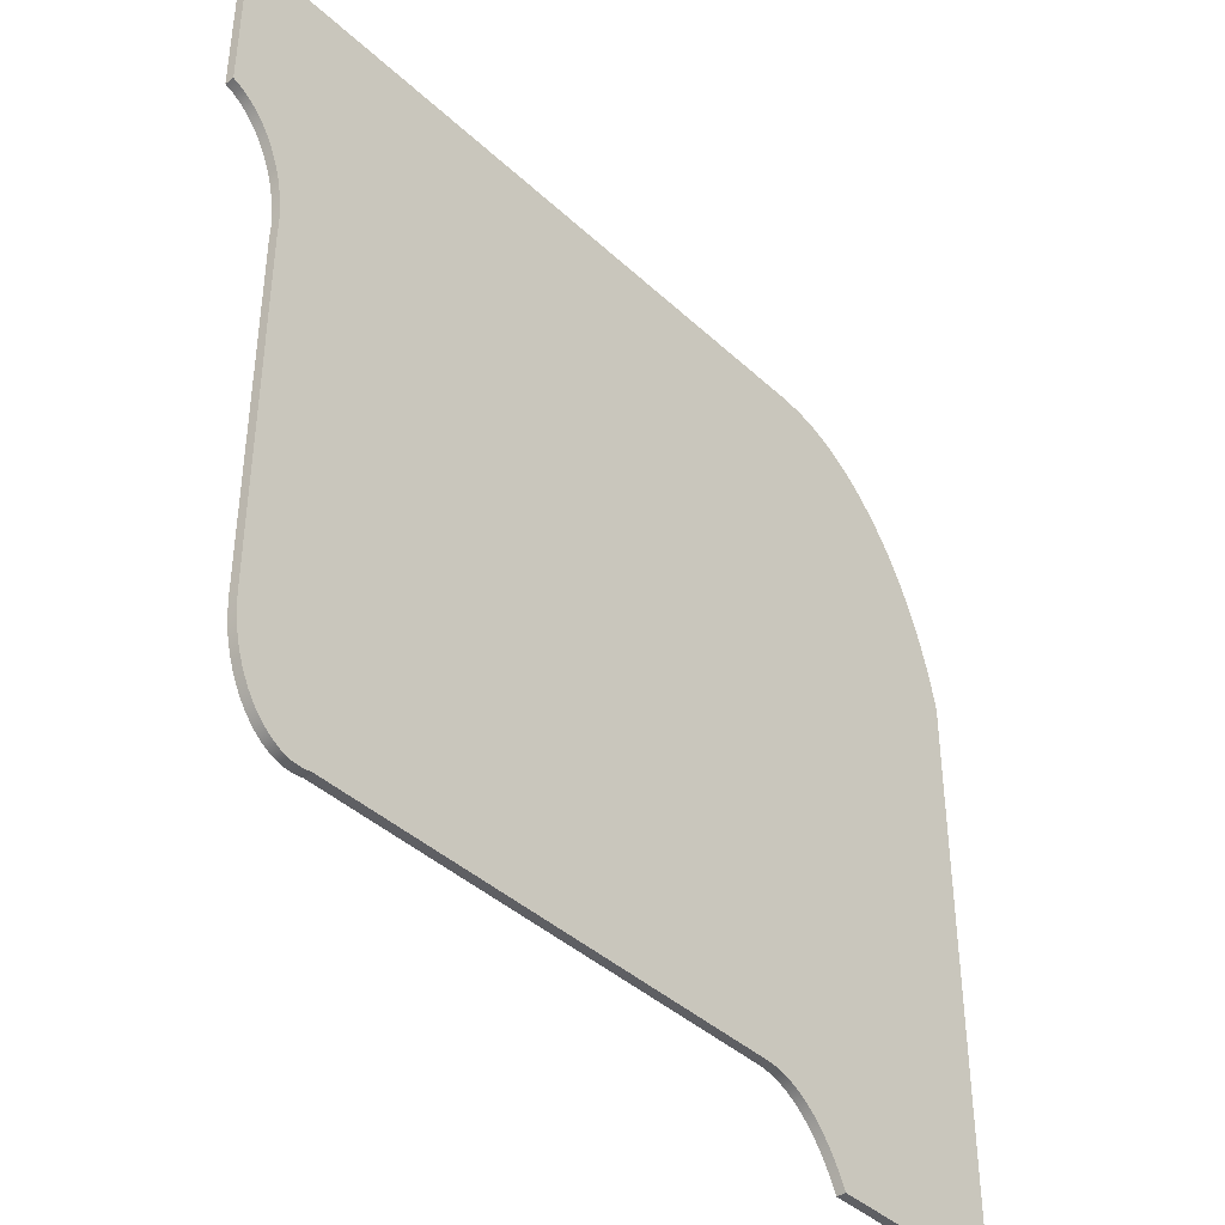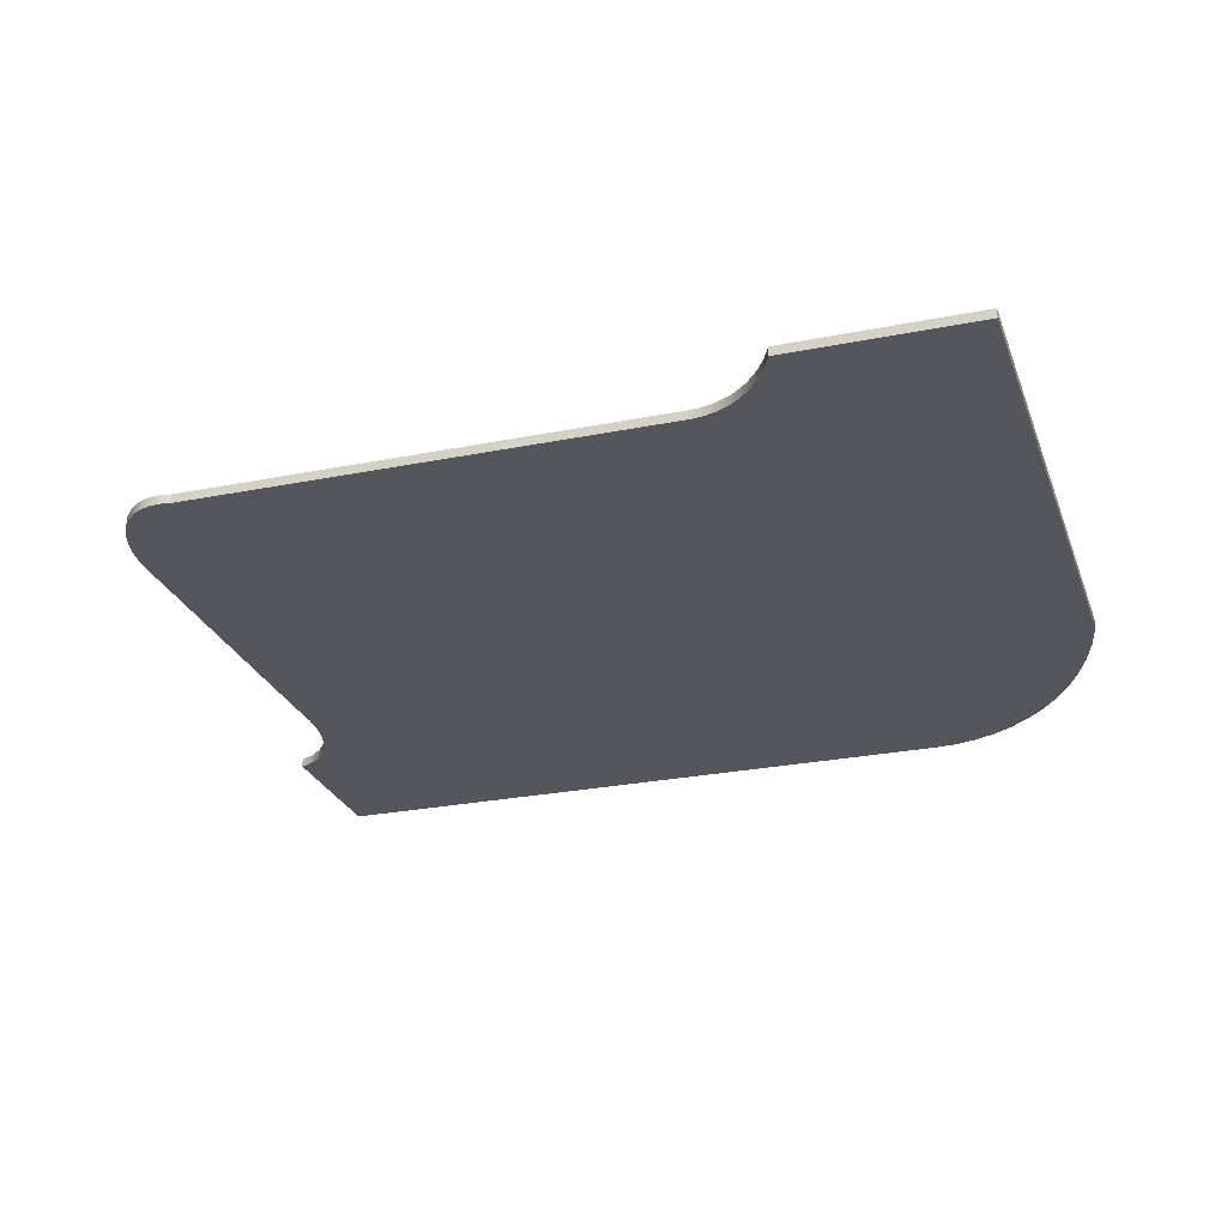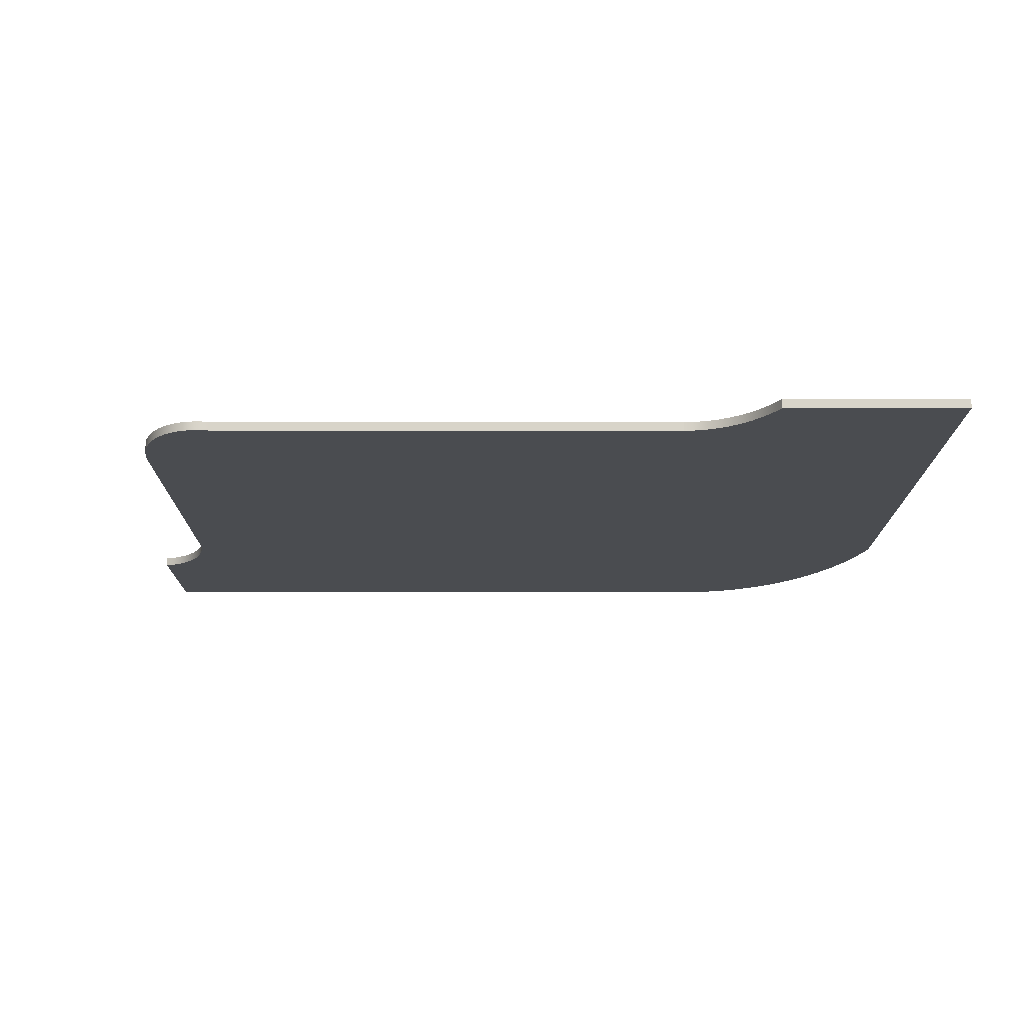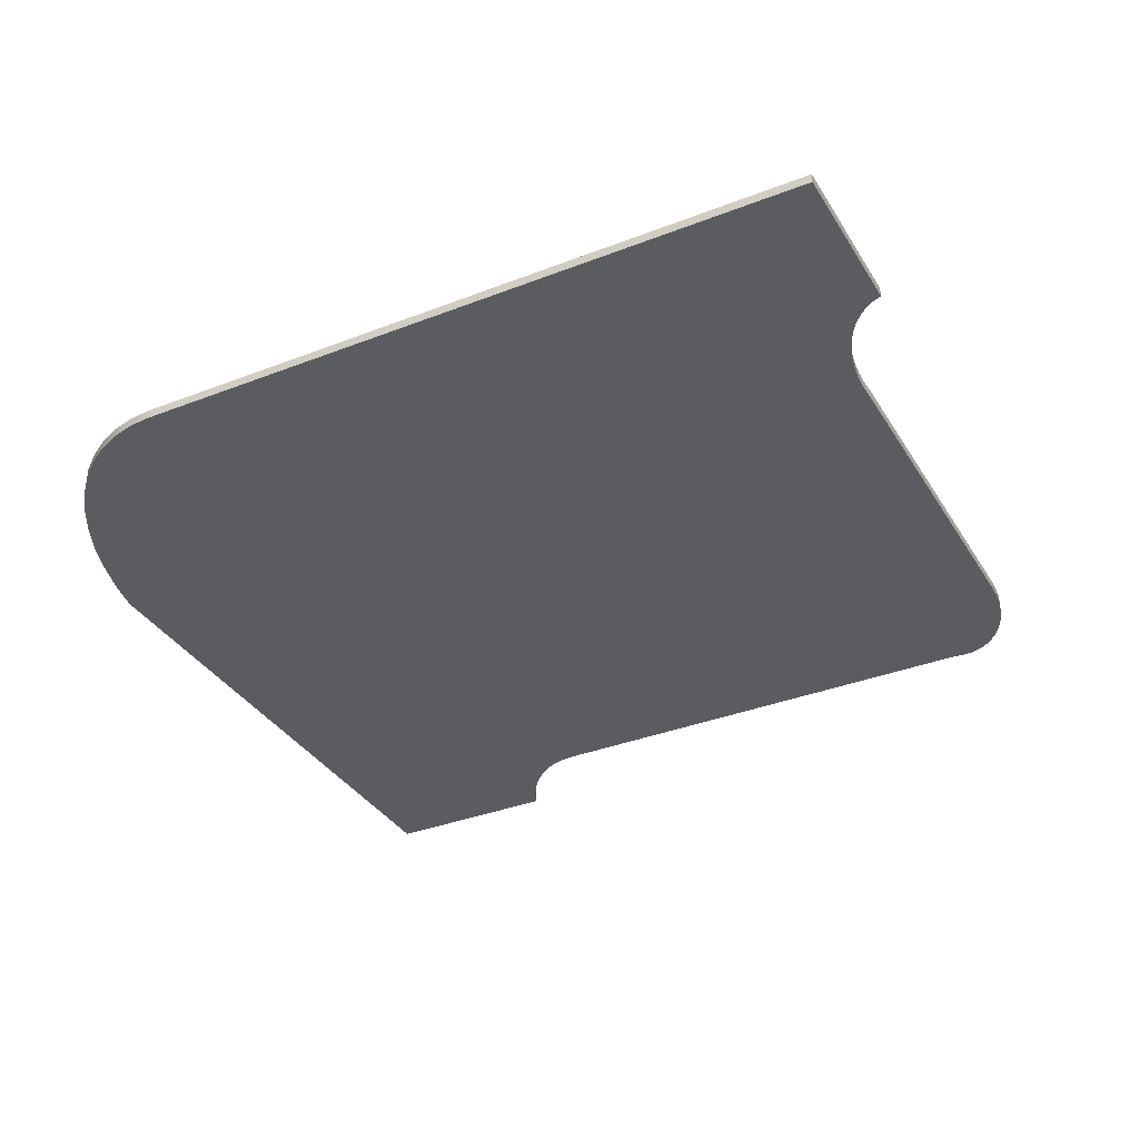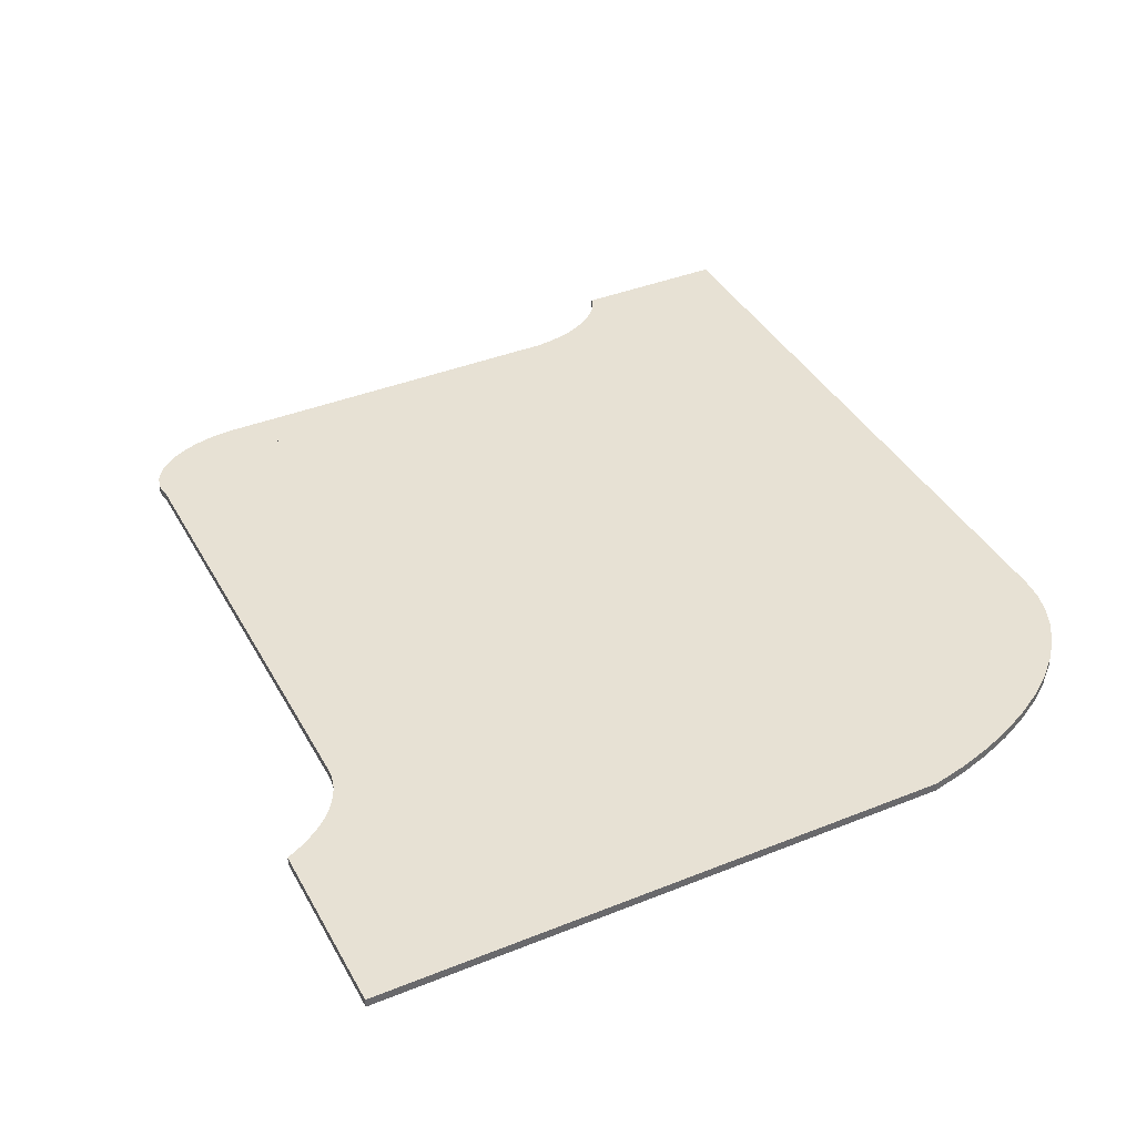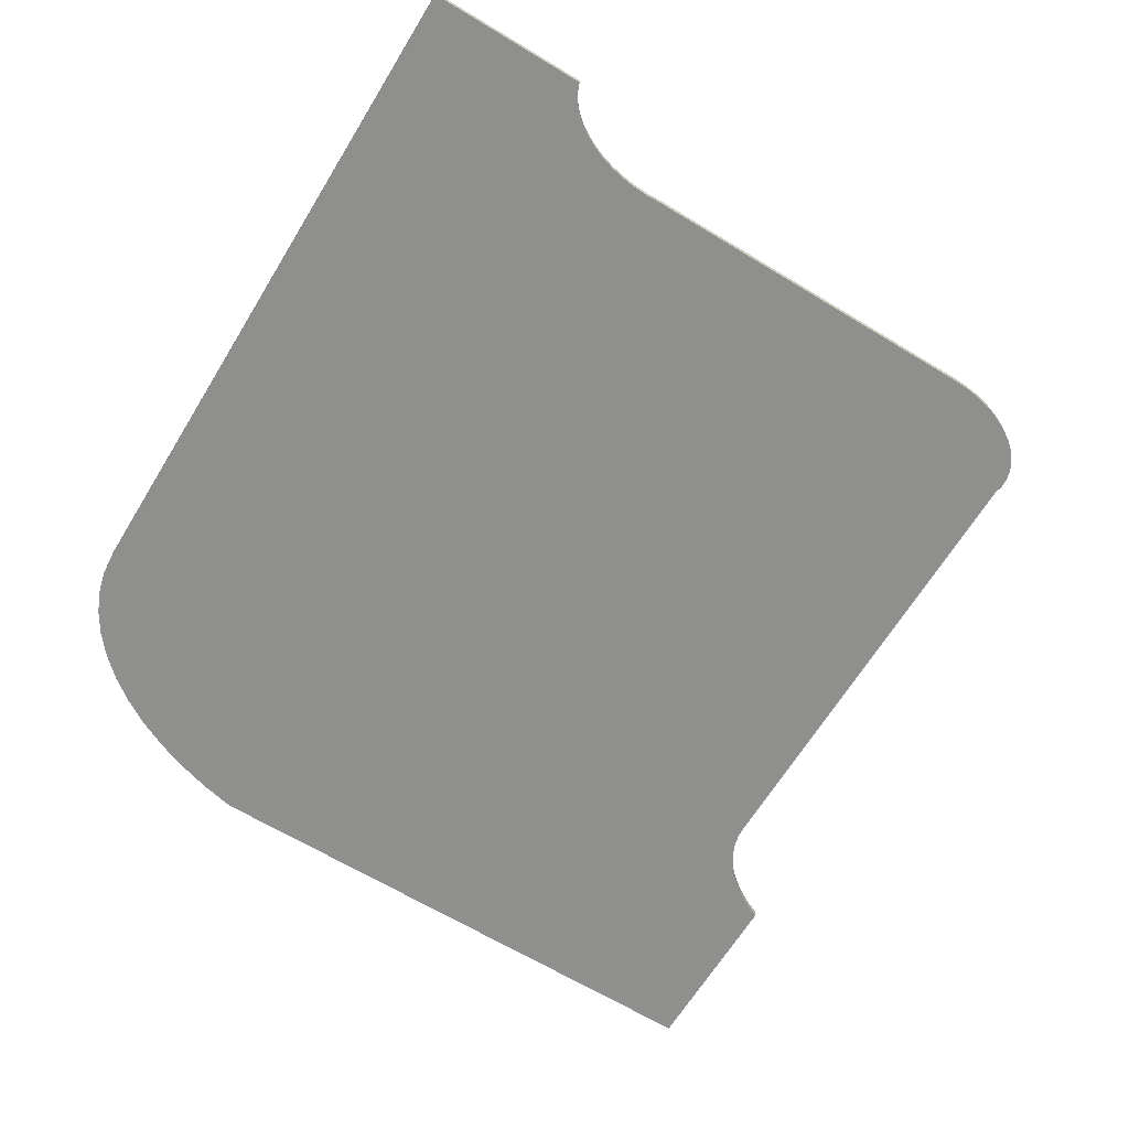
<metadata>
{"format":"obj","ext":"obj","renderer":"f3d","projection":"perspective","resolution":1024,"background":"white","views":[{"elev":-40.7,"azim":131.6,"up":"+Z"},{"elev":-26.2,"azim":-162.4,"up":"+Y"},{"elev":-14.7,"azim":179.9,"up":"+Y"},{"elev":-35.1,"azim":27.4,"up":"+Y"},{"elev":39.5,"azim":-116.5,"up":"+Y"},{"elev":-65.3,"azim":58.6,"up":"+Y"}]}
</metadata>
<code>
o Componente_2_1/Componente_2/mesh10/mesh10-geometry#mesh10-geometry
v -0.4889 -0.209 0.4091
v -0.489 -0.209 0.4396
v -0.489 -0.209 0.4078
v -0.4889 -0.209 0.4384
v -0.4892 -0.209 0.4065
v -0.4889 -0.2083 0.4091
v -0.4889 -0.2083 0.4384
v -0.489 -0.2083 0.4396
v -0.4895 -0.209 0.4052
v -0.489 -0.2083 0.4078
v -0.4889 -0.2083 0.4408
v -0.4899 -0.209 0.4041
v -0.4892 -0.2083 0.4065
v -0.4889 -0.209 0.4408
v -0.4909 -0.2083 0.4021
v -0.4904 -0.209 0.4031
v -0.4895 -0.2083 0.4052
v -0.4888 -0.2083 0.442
v -0.4909 -0.209 0.4021
v -0.4916 -0.2083 0.4014
v -0.4904 -0.2083 0.4031
v -0.4899 -0.2083 0.4041
v -0.4888 -0.209 0.442
v -0.4939 -0.2083 0.4001
v -0.4916 -0.209 0.4014
v -0.4923 -0.2083 0.4008
v -0.4885 -0.2083 0.4431
v -0.4939 -0.209 0.4001
v -0.4947 -0.2083 0.4001
v -0.4931 -0.2083 0.4004
v -0.4923 -0.209 0.4008
v -0.4885 -0.209 0.4431
v -0.5348 -0.2083 0.4002
v -0.4947 -0.209 0.4001
v -0.4931 -0.209 0.4004
v -0.4955 -0.2083 0.4002
v -0.4882 -0.2083 0.4442
v -0.5348 -0.209 0.4002
v -0.484 -0.2083 0.4622
v -0.4955 -0.209 0.4002
v -0.4882 -0.209 0.4442
v -0.484 -0.209 0.4622
v -0.5355 -0.2083 0.4002
v -0.4878 -0.2083 0.4453
v -0.5355 -0.209 0.4002
v -0.5362 -0.2083 0.4
v -0.4878 -0.209 0.4453
v -0.4873 -0.2083 0.4462
v -0.5362 -0.209 0.4
v -0.5369 -0.2083 0.3998
v -0.4873 -0.209 0.4462
v -0.4868 -0.2083 0.447
v -0.5369 -0.209 0.3998
v -0.5376 -0.2083 0.3995
v -0.4868 -0.209 0.447
v -0.4861 -0.2083 0.4477
v -0.5376 -0.209 0.3995
v -0.5382 -0.2083 0.3991
v -0.4861 -0.209 0.4477
v -0.4855 -0.2083 0.4483
v -0.5382 -0.209 0.3991
v -0.5389 -0.2083 0.3986
v -0.4855 -0.209 0.4483
v -0.4848 -0.2083 0.4487
v -0.5389 -0.209 0.3986
v -0.5395 -0.2083 0.398
v -0.4848 -0.209 0.4487
v -0.484 -0.2083 0.449
v -0.5395 -0.209 0.398
v -0.5401 -0.2083 0.3973
v -0.484 -0.209 0.449
v -0.5401 -0.209 0.3973
v -0.5401 -0.2083 0.4622
v -0.5401 -0.209 0.4622
v -0.5407 -0.2083 0.3966
v -0.5407 -0.209 0.3966
v -0.5412 -0.2083 0.3958
v -0.542 -0.2083 0.462
v -0.5412 -0.209 0.3958
v -0.5416 -0.2083 0.3949
v -0.542 -0.209 0.462
v -0.5416 -0.209 0.3949
v -0.5439 -0.2083 0.4615
v -0.5421 -0.2083 0.394
v -0.5421 -0.209 0.394
v -0.5439 -0.209 0.4615
v -0.5457 -0.2083 0.4607
v -0.5572 -0.209 0.394
v -0.5457 -0.209 0.4607
v -0.5475 -0.2083 0.4596
v -0.5572 -0.2083 0.394
v -0.5572 -0.209 0.4417
v -0.5475 -0.209 0.4596
v -0.5492 -0.2083 0.4582
v -0.5565 -0.2083 0.4446
v -0.5565 -0.209 0.4446
v -0.5492 -0.209 0.4582
v -0.5508 -0.2083 0.4565
v -0.5572 -0.2083 0.4417
v -0.5557 -0.2083 0.4474
v -0.5557 -0.209 0.4474
v -0.5508 -0.209 0.4565
v -0.5522 -0.2083 0.4546
v -0.5547 -0.2083 0.45
v -0.5547 -0.209 0.45
v -0.5522 -0.209 0.4546
v -0.5535 -0.2083 0.4524
v -0.5535 -0.209 0.4524
f 1 2 3
f 2 1 4
f 2 5 3
f 3 6 1
f 1 7 4
f 4 8 2
f 2 9 5
f 5 10 3
f 6 3 10
f 7 1 6
f 8 4 7
f 11 2 8
f 2 12 9
f 9 13 5
f 10 5 13
f 8 6 10
f 6 8 7
f 2 11 14
f 15 11 8
f 2 16 12
f 12 17 9
f 13 9 17
f 13 8 10
f 18 14 11
f 14 19 2
f 20 11 15
f 15 8 21
f 2 19 16
f 16 22 12
f 17 12 22
f 17 8 13
f 14 18 23
f 24 18 11
f 14 25 19
f 26 11 20
f 15 25 20
f 21 8 22
f 21 19 15
f 19 21 16
f 22 16 21
f 22 8 17
f 27 23 18
f 23 28 14
f 29 18 24
f 24 11 30
f 14 31 25
f 25 15 19
f 30 11 26
f 20 31 26
f 31 20 25
f 23 27 32
f 33 27 18
f 23 34 28
f 14 28 35
f 36 18 29
f 24 34 29
f 30 28 24
f 14 35 31
f 26 35 30
f 35 26 31
f 37 32 27
f 32 38 23
f 33 39 27
f 33 18 36
f 23 40 34
f 34 24 28
f 28 30 35
f 29 40 36
f 40 29 34
f 32 37 41
f 27 39 37
f 42 38 32
f 23 38 40
f 43 39 33
f 40 33 36
f 44 41 37
f 42 32 41
f 37 39 44
f 42 45 38
f 33 40 38
f 46 39 43
f 38 43 33
f 41 44 47
f 42 41 47
f 44 39 48
f 42 49 45
f 43 38 45
f 50 39 46
f 45 46 43
f 48 47 44
f 42 47 51
f 48 39 52
f 42 53 49
f 46 45 49
f 54 39 50
f 49 50 46
f 47 48 51
f 42 51 55
f 52 39 56
f 55 48 52
f 42 57 53
f 50 49 53
f 58 39 54
f 53 54 50
f 48 55 51
f 42 55 59
f 56 39 60
f 59 52 56
f 52 59 55
f 42 61 57
f 54 53 57
f 62 39 58
f 57 58 54
f 42 59 63
f 60 39 64
f 63 56 60
f 56 63 59
f 42 65 61
f 58 57 61
f 66 39 62
f 61 62 58
f 42 63 67
f 64 39 68
f 67 60 64
f 60 67 63
f 42 69 65
f 62 61 65
f 70 39 66
f 65 66 62
f 42 67 71
f 39 71 68
f 71 64 68
f 64 71 67
f 42 72 69
f 66 65 69
f 70 73 39
f 69 70 66
f 71 39 42
f 74 72 42
f 70 69 72
f 75 73 70
f 74 39 73
f 39 74 42
f 74 76 72
f 72 75 70
f 77 73 75
f 78 74 73
f 74 79 76
f 75 72 76
f 80 73 77
f 76 77 75
f 74 78 81
f 80 78 73
f 74 82 79
f 77 76 79
f 77 82 80
f 83 81 78
f 81 82 74
f 84 78 80
f 82 77 79
f 85 80 82
f 81 83 86
f 84 83 78
f 81 85 82
f 80 85 84
f 87 86 83
f 86 85 81
f 84 87 83
f 88 84 85
f 86 87 89
f 89 85 86
f 84 90 87
f 84 88 91
f 85 92 88
f 90 89 87
f 93 85 89
f 84 94 90
f 92 91 88
f 91 95 84
f 92 85 96
f 89 90 93
f 97 85 93
f 84 98 94
f 94 93 90
f 91 92 99
f 95 91 99
f 84 95 100
f 96 85 101
f 96 99 92
f 102 85 97
f 93 94 97
f 84 103 98
f 98 97 94
f 99 96 95
f 95 101 100
f 84 100 104
f 101 85 105
f 101 95 96
f 106 85 102
f 97 98 102
f 84 107 103
f 103 102 98
f 105 100 101
f 100 105 104
f 84 104 107
f 105 85 108
f 108 85 106
f 102 103 106
f 107 106 103
f 108 104 105
f 104 108 107
f 106 107 108
f 3 2 1
f 4 1 2
f 3 5 2
f 1 6 3
f 4 7 1
f 2 8 4
f 5 9 2
f 3 10 5
f 10 3 6
f 6 1 7
f 7 4 8
f 8 2 11
f 9 12 2
f 5 13 9
f 13 5 10
f 10 6 8
f 7 8 6
f 14 11 2
f 8 11 15
f 12 16 2
f 9 17 12
f 17 9 13
f 10 8 13
f 11 14 18
f 2 19 14
f 15 11 20
f 21 8 15
f 16 19 2
f 12 22 16
f 22 12 17
f 13 8 17
f 23 18 14
f 11 18 24
f 19 25 14
f 20 11 26
f 20 25 15
f 22 8 21
f 15 19 21
f 16 21 19
f 21 16 22
f 17 8 22
f 18 23 27
f 14 28 23
f 24 18 29
f 30 11 24
f 25 31 14
f 19 15 25
f 26 11 30
f 26 31 20
f 25 20 31
f 32 27 23
f 18 27 33
f 28 34 23
f 35 28 14
f 29 18 36
f 29 34 24
f 24 28 30
f 31 35 14
f 30 35 26
f 31 26 35
f 27 32 37
f 23 38 32
f 27 39 33
f 36 18 33
f 34 40 23
f 28 24 34
f 35 30 28
f 36 40 29
f 34 29 40
f 41 37 32
f 37 39 27
f 32 38 42
f 40 38 23
f 33 39 43
f 36 33 40
f 37 41 44
f 41 32 42
f 44 39 37
f 38 45 42
f 38 40 33
f 43 39 46
f 33 43 38
f 47 44 41
f 47 41 42
f 48 39 44
f 45 49 42
f 45 38 43
f 46 39 50
f 43 46 45
f 44 47 48
f 51 47 42
f 52 39 48
f 49 53 42
f 49 45 46
f 50 39 54
f 46 50 49
f 51 48 47
f 55 51 42
f 56 39 52
f 52 48 55
f 53 57 42
f 53 49 50
f 54 39 58
f 50 54 53
f 51 55 48
f 59 55 42
f 60 39 56
f 56 52 59
f 55 59 52
f 57 61 42
f 57 53 54
f 58 39 62
f 54 58 57
f 63 59 42
f 64 39 60
f 60 56 63
f 59 63 56
f 61 65 42
f 61 57 58
f 62 39 66
f 58 62 61
f 67 63 42
f 68 39 64
f 64 60 67
f 63 67 60
f 65 69 42
f 65 61 62
f 66 39 70
f 62 66 65
f 71 67 42
f 68 71 39
f 68 64 71
f 67 71 64
f 69 72 42
f 69 65 66
f 39 73 70
f 66 70 69
f 42 39 71
f 42 72 74
f 72 69 70
f 70 73 75
f 73 39 74
f 42 74 39
f 72 76 74
f 70 75 72
f 75 73 77
f 73 74 78
f 76 79 74
f 76 72 75
f 77 73 80
f 75 77 76
f 81 78 74
f 73 78 80
f 79 82 74
f 79 76 77
f 80 82 77
f 78 81 83
f 74 82 81
f 80 78 84
f 79 77 82
f 82 80 85
f 86 83 81
f 78 83 84
f 82 85 81
f 84 85 80
f 83 86 87
f 81 85 86
f 83 87 84
f 85 84 88
f 89 87 86
f 86 85 89
f 87 90 84
f 91 88 84
f 88 92 85
f 87 89 90
f 89 85 93
f 90 94 84
f 88 91 92
f 84 95 91
f 96 85 92
f 93 90 89
f 93 85 97
f 94 98 84
f 90 93 94
f 99 92 91
f 99 91 95
f 100 95 84
f 101 85 96
f 92 99 96
f 97 85 102
f 97 94 93
f 98 103 84
f 94 97 98
f 95 96 99
f 100 101 95
f 104 100 84
f 105 85 101
f 96 95 101
f 102 85 106
f 102 98 97
f 103 107 84
f 98 102 103
f 101 100 105
f 104 105 100
f 107 104 84
f 108 85 105
f 106 85 108
f 106 103 102
f 103 106 107
f 105 104 108
f 107 108 104
f 108 107 106

</code>
